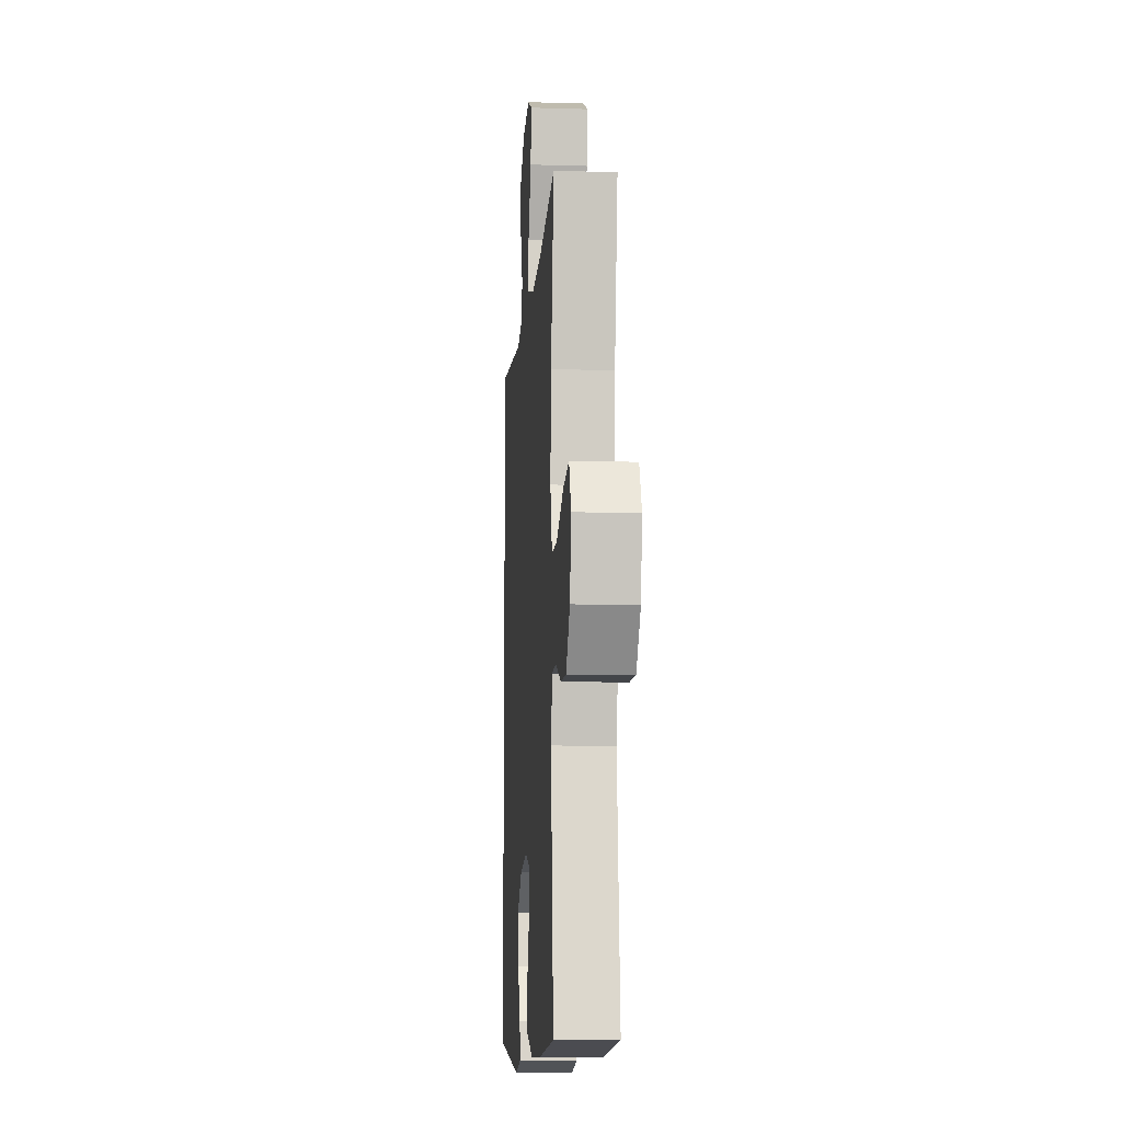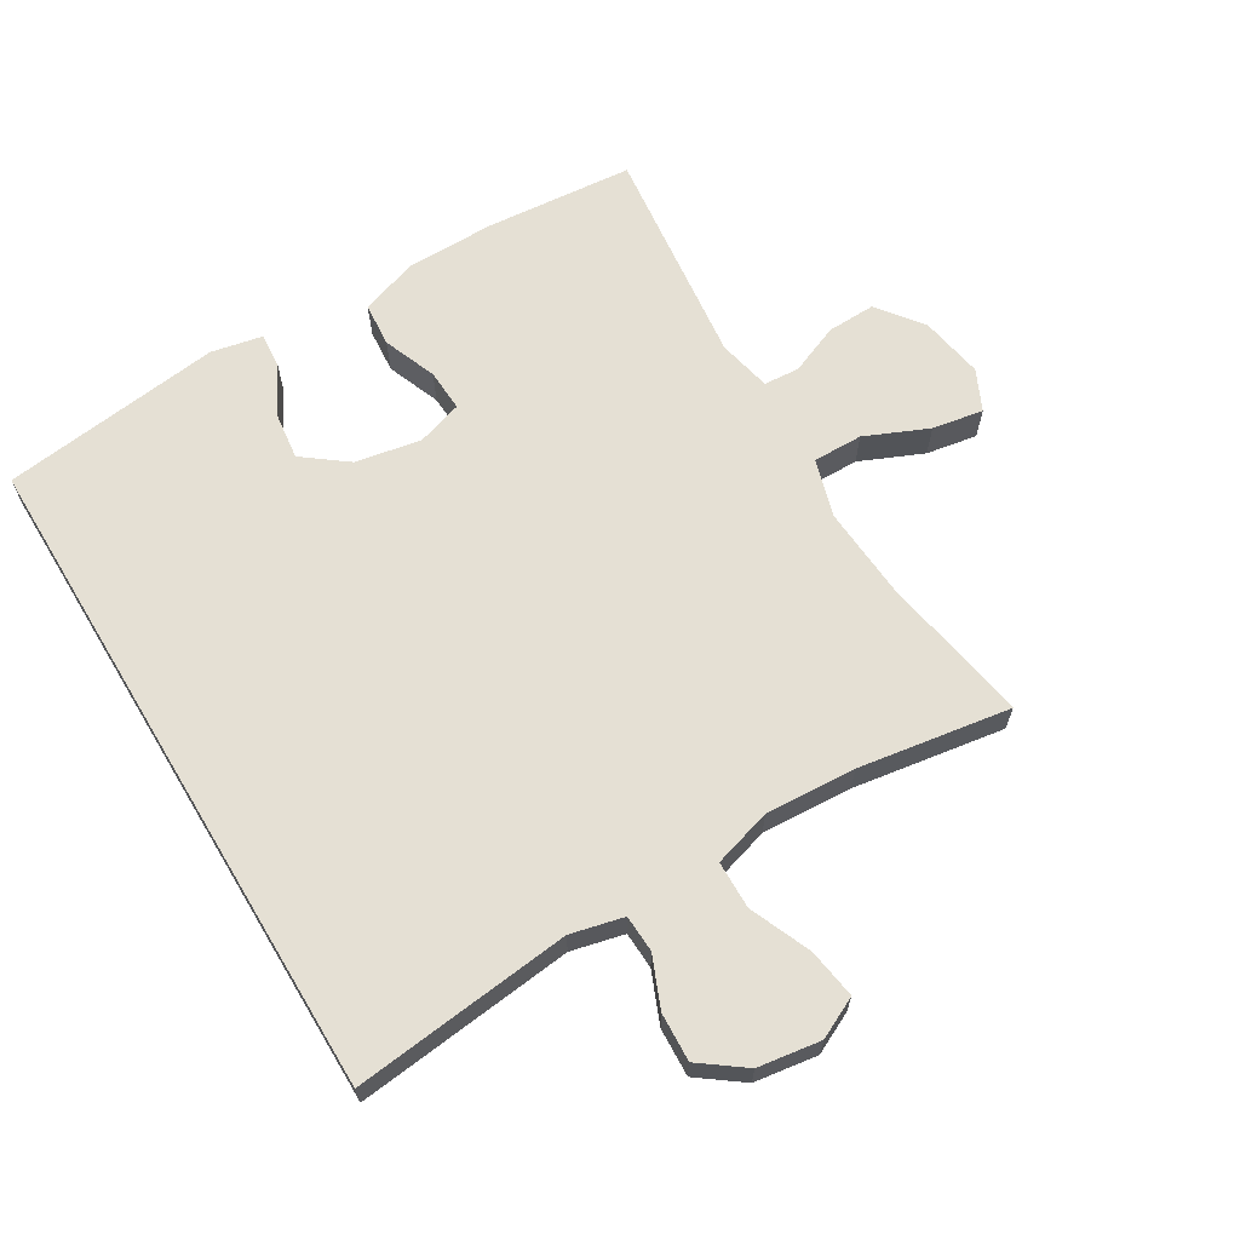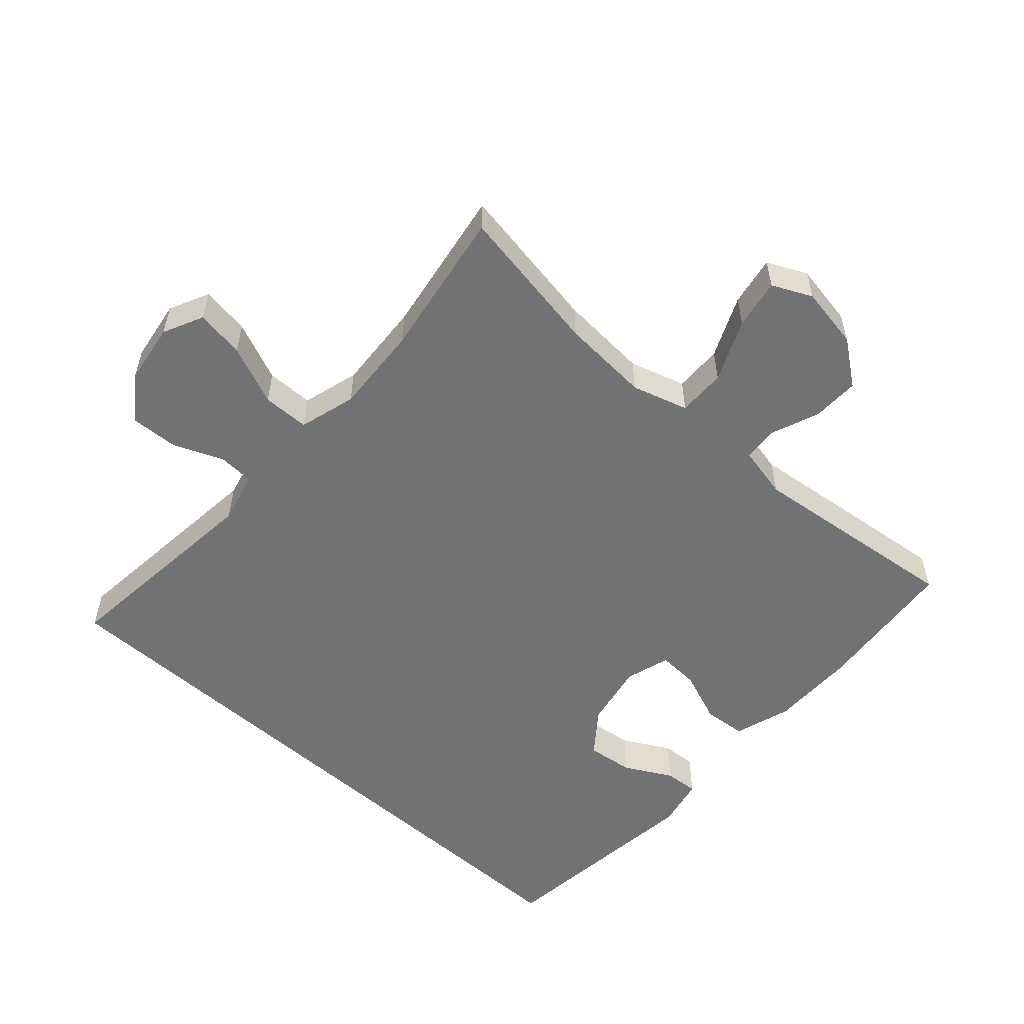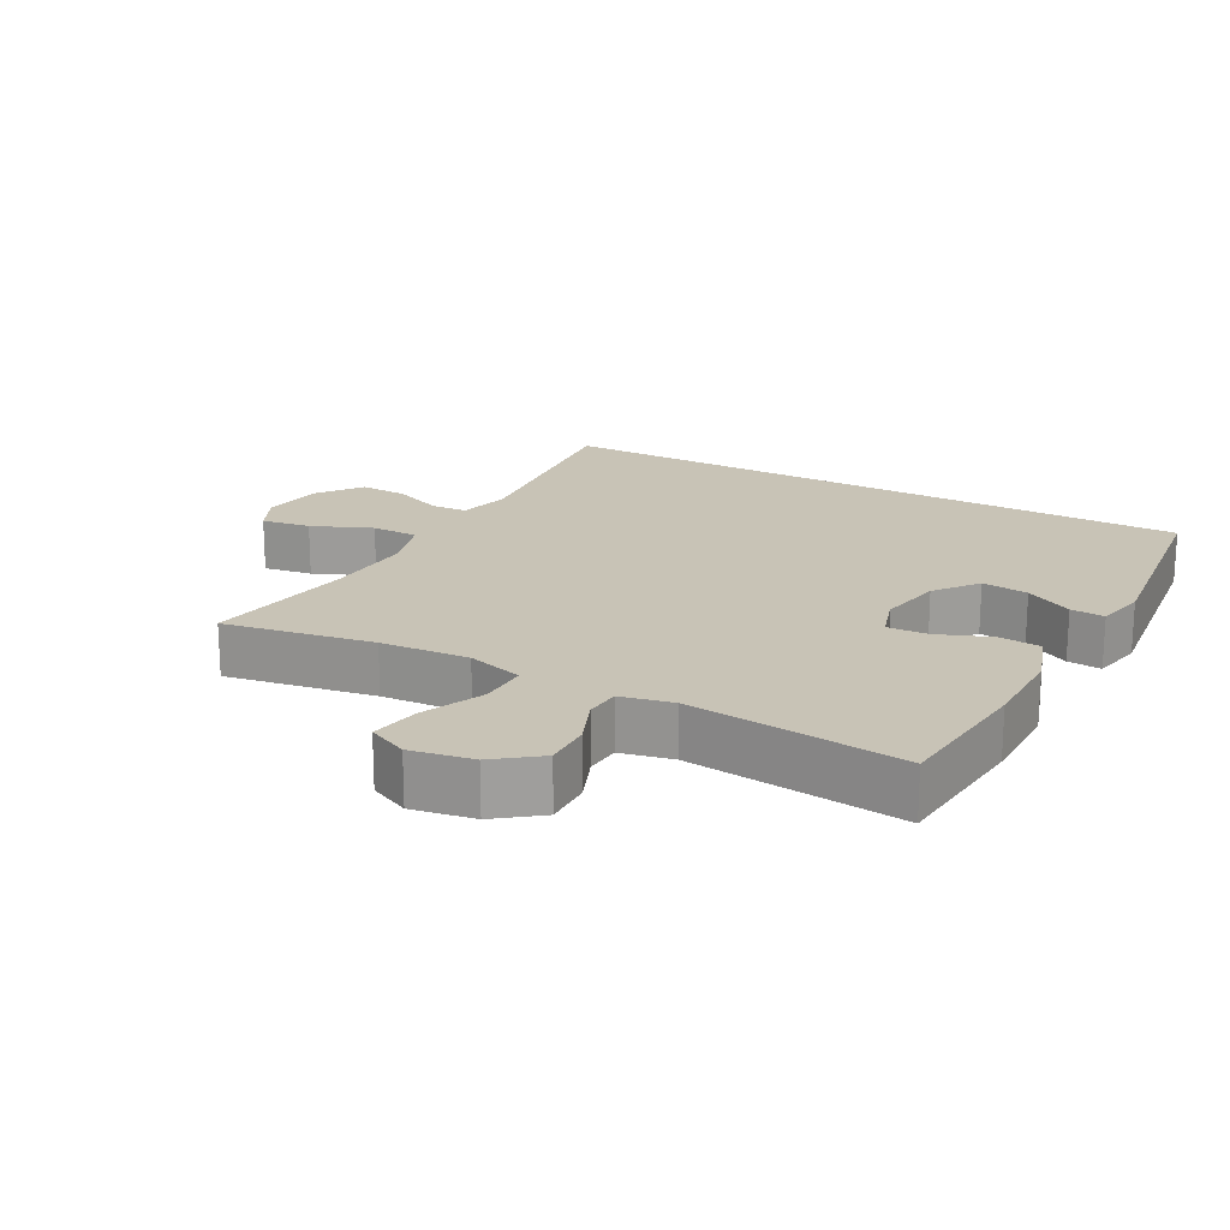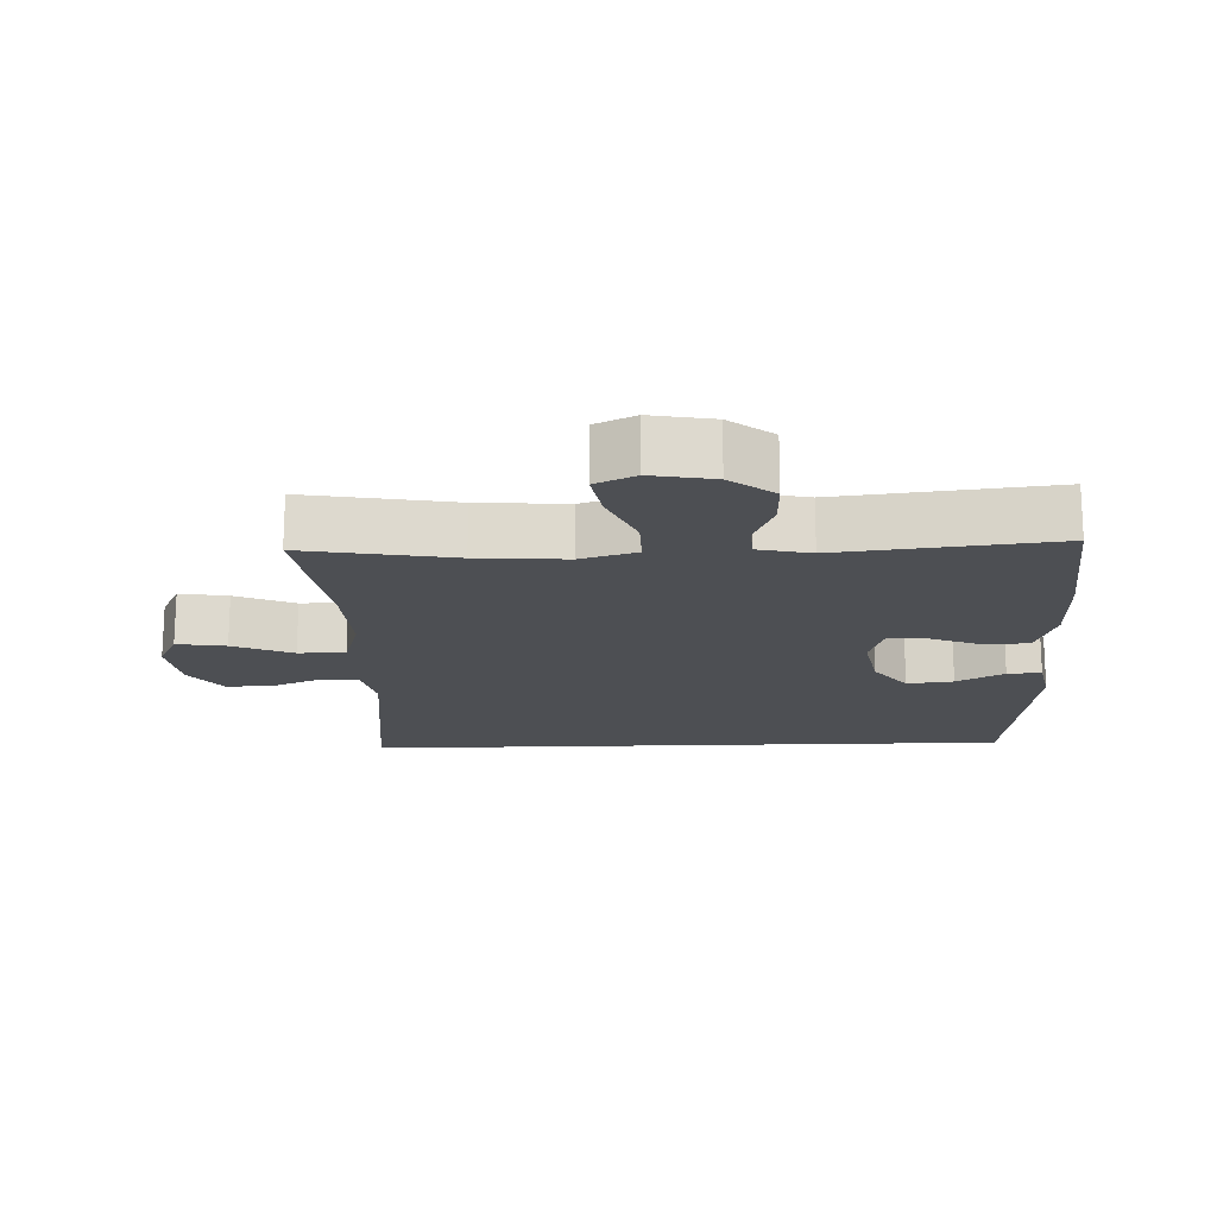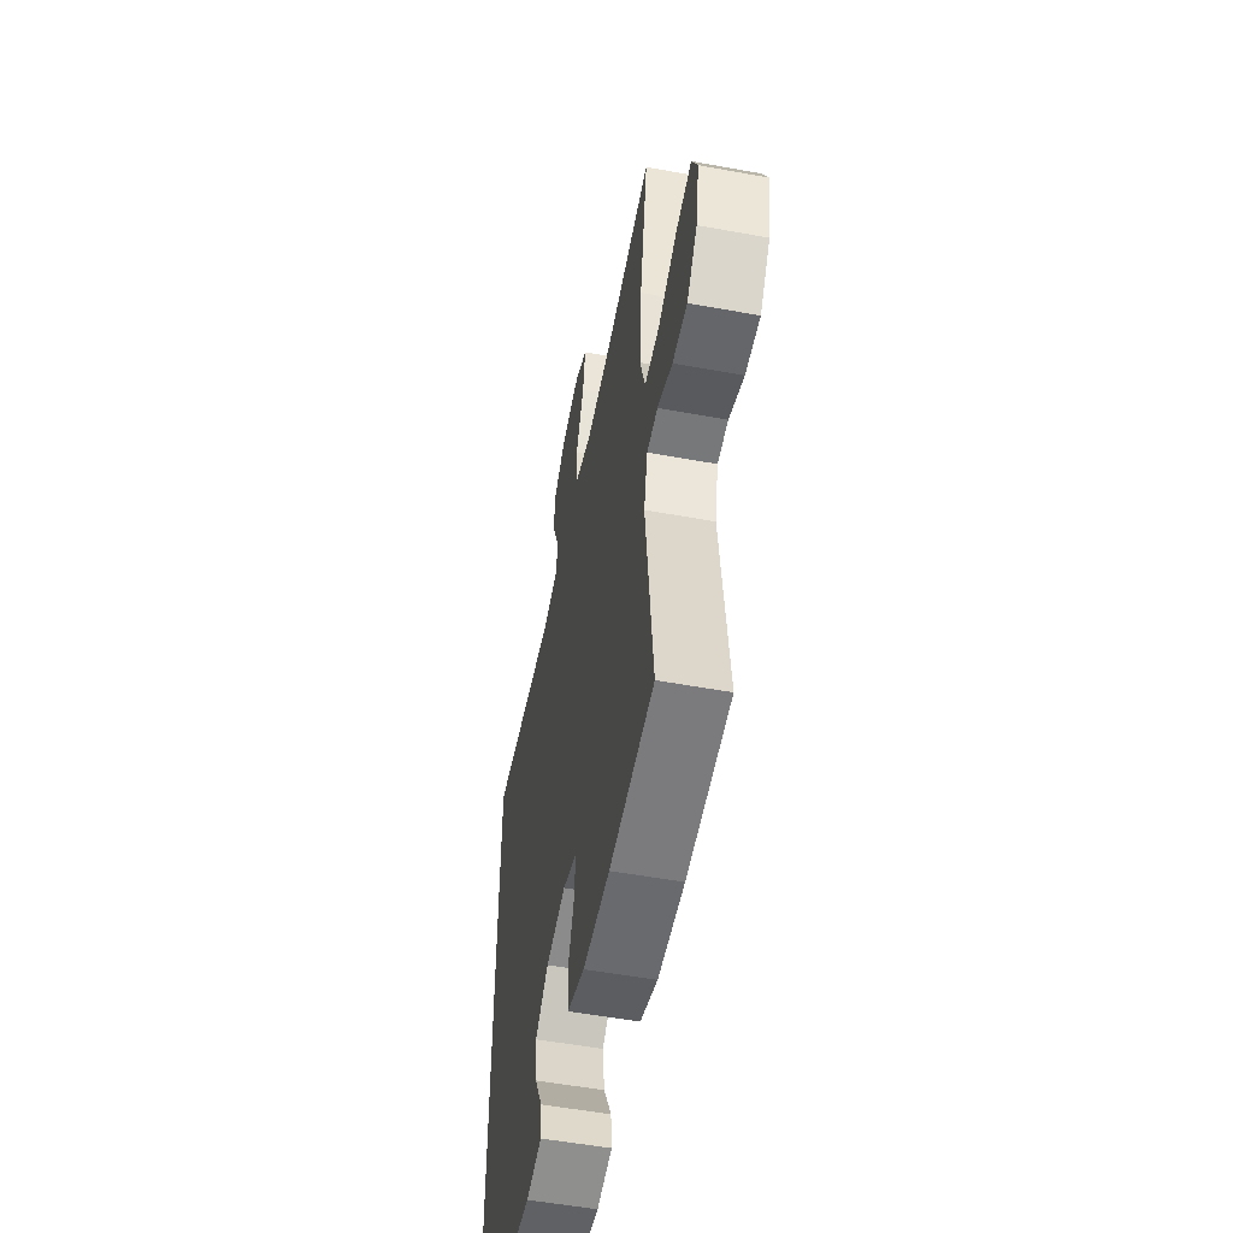
<metadata>
{"format":"obj","ext":"obj","renderer":"f3d","projection":"perspective","resolution":1024,"background":"white","views":[{"elev":-10.2,"azim":85.6,"up":"+Z"},{"elev":65.7,"azim":-31.0,"up":"+Y"},{"elev":-55.5,"azim":48.3,"up":"+Y"},{"elev":19.4,"azim":118.7,"up":"+Y"},{"elev":-17.6,"azim":92.1,"up":"+Y"},{"elev":-53.4,"azim":78.9,"up":"+Z"}]}
</metadata>
<code>
o path1762_path1762.001
v 0.4417 0.0375 -0.1957
v 0.4594 0.0375 -0.1153
v 0.513 0.0375 -0.1116
v 0.5871 0.0375 -0.1418
v 0.6599 0.0375 -0.1438
v 0.7113 0.0375 -0.07647
v 0.7284 0.0375 0.01883
v 0.7001 0.0375 0.07997
v 0.6234 0.0375 0.0666
v 0.5287 0.0375 0.02525
v 0.4545 0.0375 0.0242
v 0.4289 0.0375 0.1105
v 0.4386 0.0375 0.2465
v 0.4785 0.0375 0.4754
v 0.2498 0.0375 0.4395
v 0.1136 0.0375 0.4317
v 0.02635 0.0375 0.4575
v 0.02547 0.0375 0.5293
v 0.06459 0.0375 0.6209
v 0.07633 0.0375 0.696
v 0.0148 0.0375 0.7259
v -0.0799 0.0375 0.7119
v -0.1462 0.0375 0.6629
v -0.143 0.0375 0.59
v -0.1118 0.0375 0.5142
v -0.1146 0.0375 0.4586
v -0.1942 0.0375 0.4396
v -0.5234 0.0375 0.4754
v -0.5234 0.0375 -0.5262
v -0.1918 0.0375 -0.5671
v -0.115 0.0375 -0.5512
v -0.1188 0.0375 -0.4993
v -0.1577 0.0375 -0.4267
v -0.1663 0.0375 -0.3555
v -0.1005 0.0375 -0.3054
v -0.00189 0.0375 -0.287
v 0.06659 0.0375 -0.3084
v 0.06326 0.0375 -0.3714
v 0.03176 0.0375 -0.4514
v 0.03706 0.0375 -0.5172
v 0.124 0.0375 -0.5458
v 0.2568 0.0375 -0.5463
v 0.4785 0.0375 -0.5262
v 0.4417 -0.0375 -0.1957
v 0.4594 -0.0375 -0.1153
v 0.513 -0.0375 -0.1116
v 0.5871 -0.0375 -0.1418
v 0.6599 -0.0375 -0.1438
v 0.7113 -0.0375 -0.07647
v 0.7284 -0.0375 0.01883
v 0.7001 -0.0375 0.07997
v 0.6234 -0.0375 0.0666
v 0.5287 -0.0375 0.02525
v 0.4545 -0.0375 0.0242
v 0.4289 -0.0375 0.1105
v 0.4386 -0.0375 0.2465
v 0.4785 -0.0375 0.4754
v 0.2498 -0.0375 0.4395
v 0.1136 -0.0375 0.4317
v 0.02635 -0.0375 0.4575
v 0.02547 -0.0375 0.5293
v 0.06459 -0.0375 0.6209
v 0.07633 -0.0375 0.696
v 0.0148 -0.0375 0.7259
v -0.0799 -0.0375 0.7119
v -0.1462 -0.0375 0.6629
v -0.143 -0.0375 0.59
v -0.1118 -0.0375 0.5142
v -0.1146 -0.0375 0.4586
v -0.1942 -0.0375 0.4396
v -0.5234 -0.0375 0.4754
v -0.5234 -0.0375 -0.5262
v -0.1918 -0.0375 -0.5671
v -0.115 -0.0375 -0.5512
v -0.1188 -0.0375 -0.4993
v -0.1577 -0.0375 -0.4267
v -0.1663 -0.0375 -0.3555
v -0.1005 -0.0375 -0.3054
v -0.00189 -0.0375 -0.287
v 0.06659 -0.0375 -0.3084
v 0.06326 -0.0375 -0.3714
v 0.03176 -0.0375 -0.4514
v 0.03706 -0.0375 -0.5172
v 0.124 -0.0375 -0.5458
v 0.2568 -0.0375 -0.5463
v 0.4785 -0.0375 -0.5262
v -0.1918 0.0375 -0.5671
v -0.115 0.0375 -0.5512
v -0.115 0.0375 -0.5512
v -0.1188 0.0375 -0.4993
v 0.124 0.0375 -0.5458
v 0.2568 0.0375 -0.5463
v 0.03706 0.0375 -0.5172
v 0.03706 0.0375 -0.5172
v -0.5234 0.0375 -0.5262
v -0.5234 0.0375 -0.5262
v 0.4785 0.0375 -0.5262
v 0.4785 0.0375 -0.5262
v -0.5234 0.0375 0.4754
v -0.5234 0.0375 0.4754
v -0.1577 0.0375 -0.4267
v 0.03176 0.0375 -0.4514
v 0.06326 0.0375 -0.3714
v -0.1663 0.0375 -0.3555
v 0.06659 0.0375 -0.3084
v 0.06659 0.0375 -0.3084
v -0.1005 0.0375 -0.3054
v 0.4417 0.0375 -0.1957
v -0.00189 0.0375 -0.287
v 0.4594 0.0375 -0.1153
v 0.4594 0.0375 -0.1153
v 0.5871 0.0375 -0.1418
v 0.6599 0.0375 -0.1438
v 0.7113 0.0375 -0.07647
v 0.513 0.0375 -0.1116
v 0.7284 0.0375 0.01883
v 0.5287 0.0375 0.02525
v 0.4545 0.0375 0.0242
v 0.4545 0.0375 0.0242
v 0.7001 0.0375 0.07997
v 0.7001 0.0375 0.07997
v 0.4289 0.0375 0.1105
v 0.6234 0.0375 0.0666
v 0.4386 0.0375 0.2465
v 0.1136 0.0375 0.4317
v 0.02635 0.0375 0.4575
v 0.02635 0.0375 0.4575
v 0.2498 0.0375 0.4395
v -0.1146 0.0375 0.4586
v -0.1146 0.0375 0.4586
v -0.1942 0.0375 0.4396
v 0.4785 0.0375 0.4754
v 0.4785 0.0375 0.4754
v 0.02547 0.0375 0.5293
v -0.1118 0.0375 0.5142
v -0.143 0.0375 0.59
v 0.06459 0.0375 0.6209
v -0.1462 0.0375 0.6629
v 0.07633 0.0375 0.696
v 0.07633 0.0375 0.696
v -0.0799 0.0375 0.7119
v 0.0148 0.0375 0.7259
v -0.1918 -0.0375 -0.5671
v -0.115 -0.0375 -0.5512
v -0.115 -0.0375 -0.5512
v -0.1188 -0.0375 -0.4993
v 0.124 -0.0375 -0.5458
v 0.2568 -0.0375 -0.5463
v 0.03706 -0.0375 -0.5172
v 0.03706 -0.0375 -0.5172
v -0.5234 -0.0375 -0.5262
v -0.5234 -0.0375 -0.5262
v 0.4785 -0.0375 -0.5262
v 0.4785 -0.0375 -0.5262
v -0.5234 -0.0375 0.4754
v -0.5234 -0.0375 0.4754
v -0.1577 -0.0375 -0.4267
v 0.03176 -0.0375 -0.4514
v 0.06326 -0.0375 -0.3714
v -0.1663 -0.0375 -0.3555
v 0.06659 -0.0375 -0.3084
v 0.06659 -0.0375 -0.3084
v -0.1005 -0.0375 -0.3054
v 0.4417 -0.0375 -0.1957
v -0.00189 -0.0375 -0.287
v 0.4594 -0.0375 -0.1153
v 0.4594 -0.0375 -0.1153
v 0.5871 -0.0375 -0.1418
v 0.6599 -0.0375 -0.1438
v 0.7113 -0.0375 -0.07647
v 0.513 -0.0375 -0.1116
v 0.7284 -0.0375 0.01883
v 0.5287 -0.0375 0.02525
v 0.4545 -0.0375 0.0242
v 0.4545 -0.0375 0.0242
v 0.7001 -0.0375 0.07997
v 0.7001 -0.0375 0.07997
v 0.4289 -0.0375 0.1105
v 0.6234 -0.0375 0.0666
v 0.4386 -0.0375 0.2465
v 0.1136 -0.0375 0.4317
v 0.02635 -0.0375 0.4575
v 0.02635 -0.0375 0.4575
v 0.2498 -0.0375 0.4395
v -0.1146 -0.0375 0.4586
v -0.1146 -0.0375 0.4586
v -0.1942 -0.0375 0.4396
v 0.4785 -0.0375 0.4754
v 0.4785 -0.0375 0.4754
v 0.02547 -0.0375 0.5293
v -0.1118 -0.0375 0.5142
v -0.143 -0.0375 0.59
v 0.06459 -0.0375 0.6209
v -0.1462 -0.0375 0.6629
v 0.07633 -0.0375 0.696
v 0.07633 -0.0375 0.696
v -0.0799 -0.0375 0.7119
v 0.0148 -0.0375 0.7259
f 146 143 144
f 170 179 173
f 180 181 178
f 184 181 180
f 184 180 188
f 185 187 165
f 178 165 161
f 164 148 153
f 193 192 190
f 190 191 182
f 178 161 174
f 191 190 192
f 171 174 166
f 159 158 147
f 161 159 148
f 165 187 163
f 166 161 164
f 198 197 193
f 195 198 193
f 178 181 165
f 164 161 148
f 179 172 176
f 157 143 146
f 147 158 149
f 182 185 165
f 174 161 166
f 197 192 193
f 151 160 155
f 155 163 187
f 173 174 171
f 160 151 157
f 182 191 185
f 173 168 170
f 148 159 147
f 143 157 151
f 163 155 160
f 172 179 170
f 192 197 194
f 170 168 169
f 182 165 181
f 168 173 171
f 30 89 145 73
f 31 32 75 74
f 41 42 85 84
f 94 41 84 150
f 96 30 73 152
f 42 98 154 85
f 100 29 72 156
f 32 33 76 75
f 39 40 83 82
f 38 39 82 81
f 33 34 77 76
f 106 38 81 162
f 34 35 78 77
f 43 1 44 86
f 36 37 80 79
f 35 36 79 78
f 1 111 167 44
f 4 5 48 47
f 5 6 49 48
f 3 4 47 46
f 2 3 46 45
f 6 7 50 49
f 10 119 175 53
f 7 121 177 50
f 11 12 55 54
f 9 10 53 52
f 8 9 52 51
f 12 13 56 55
f 16 127 183 59
f 15 16 59 58
f 130 27 70 186
f 133 15 58 189
f 13 14 57 56
f 17 18 61 60
f 25 26 69 68
f 27 28 71 70
f 24 25 68 67
f 18 19 62 61
f 23 24 67 66
f 19 140 196 62
f 22 23 66 65
f 21 22 65 64
f 20 21 64 63
f 90 88 87
f 114 117 123
f 124 122 125
f 128 124 125
f 128 132 124
f 129 109 131
f 122 105 109
f 108 97 92
f 137 134 136
f 134 126 135
f 122 118 105
f 135 136 134
f 115 110 118
f 103 91 102
f 105 92 103
f 109 107 131
f 110 108 105
f 142 137 141
f 139 137 142
f 122 109 125
f 108 92 105
f 123 120 116
f 101 90 87
f 91 93 102
f 126 109 129
f 118 110 105
f 141 137 136
f 95 99 104
f 99 131 107
f 117 115 118
f 104 101 95
f 126 129 135
f 117 114 112
f 92 91 103
f 87 95 101
f 107 104 99
f 116 114 123
f 136 138 141
f 114 113 112
f 126 125 109
f 112 115 117

</code>
